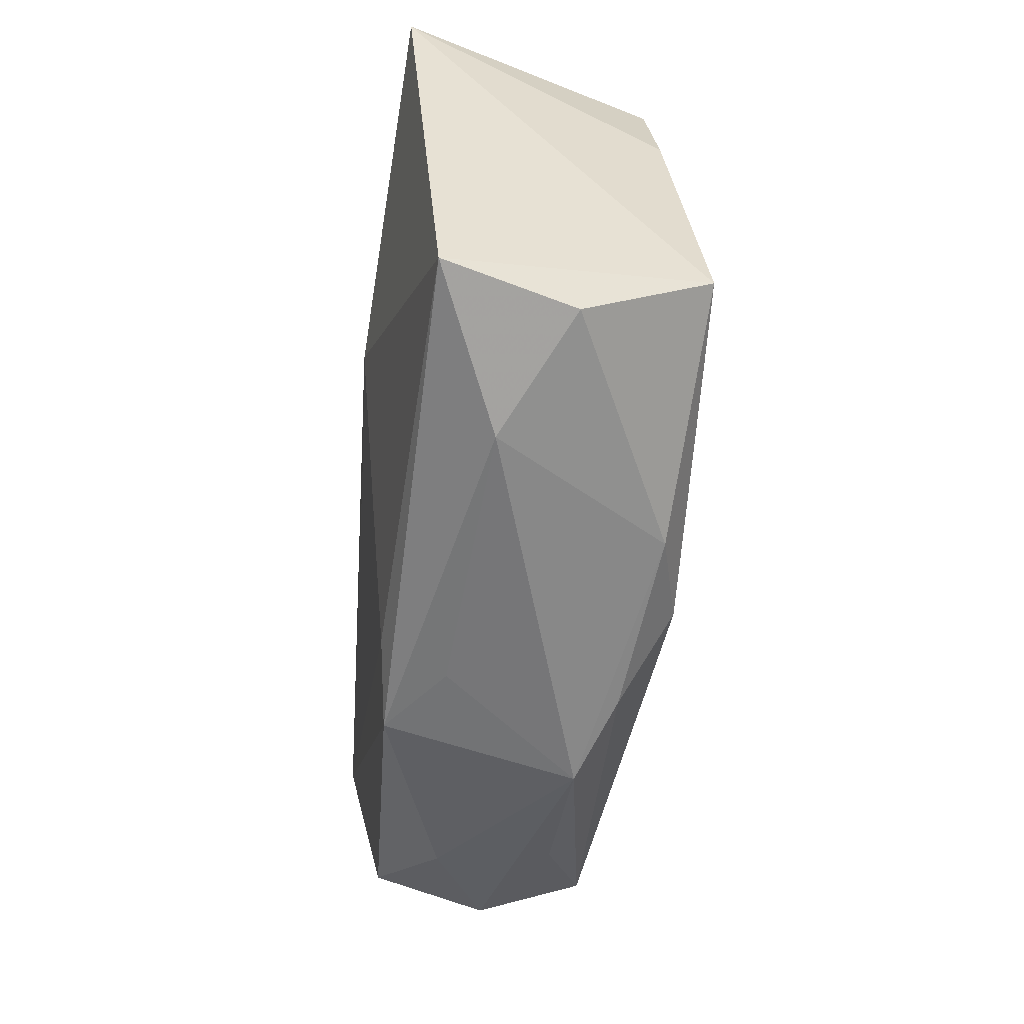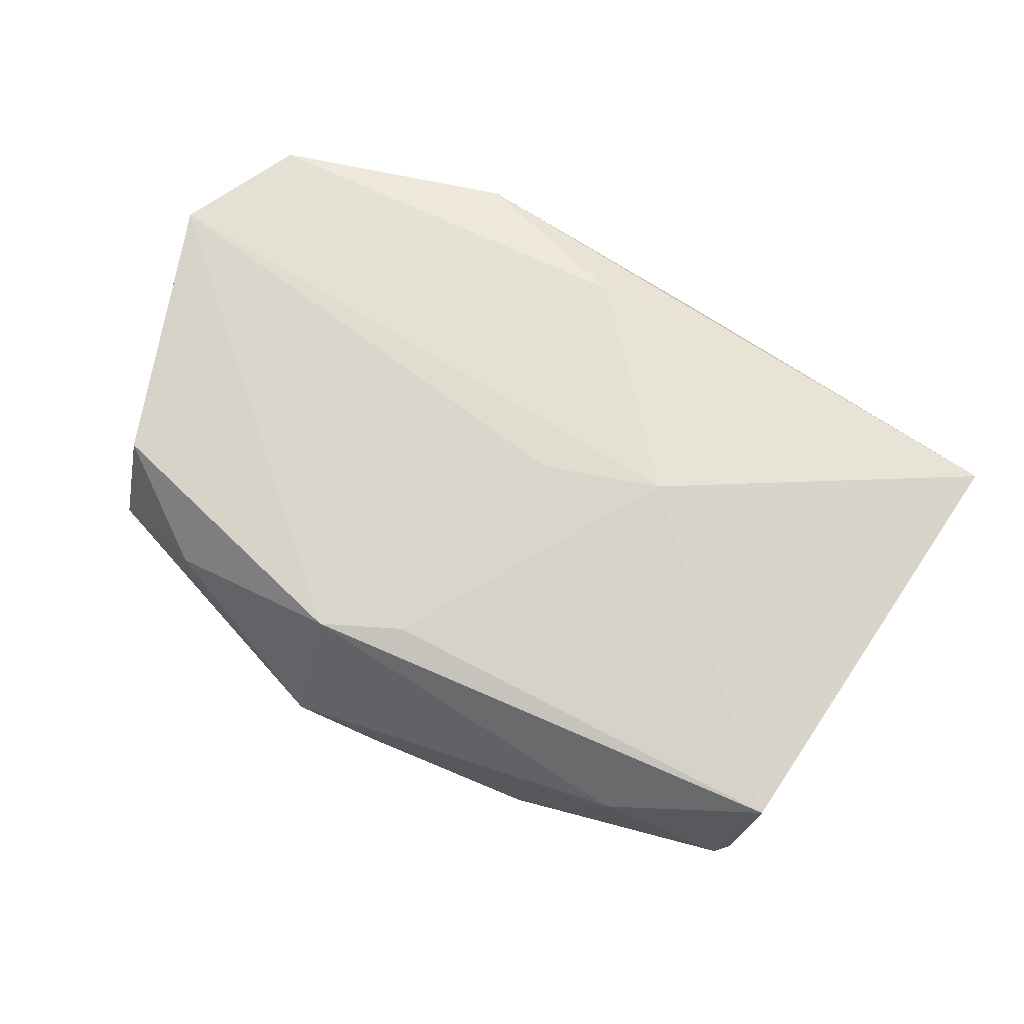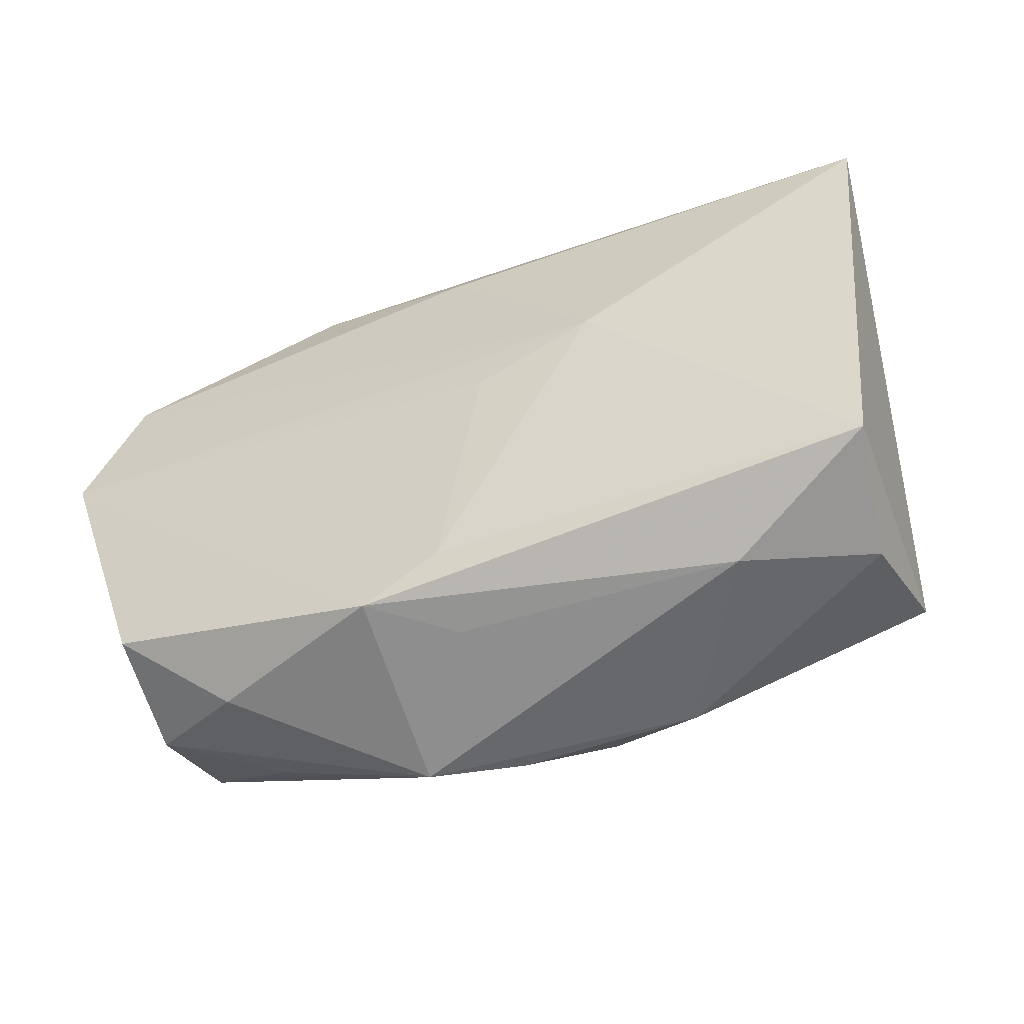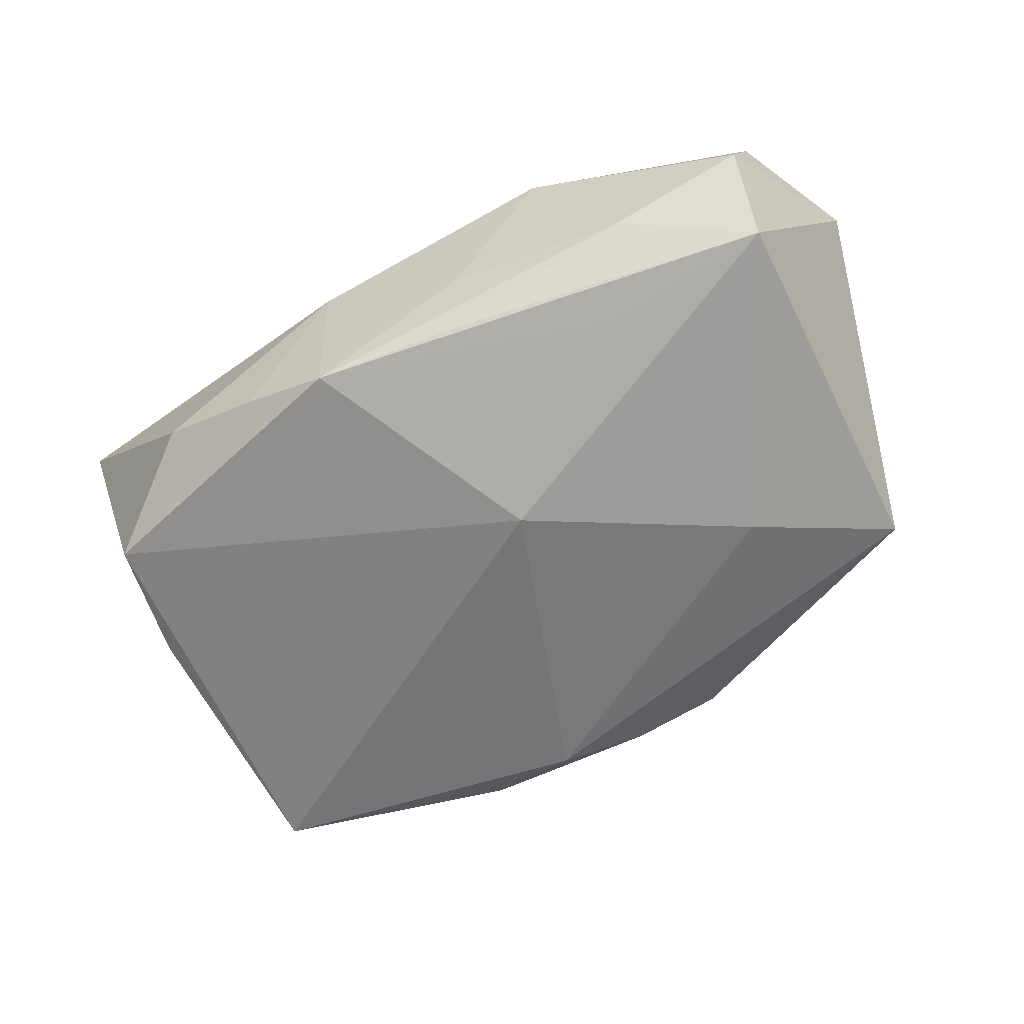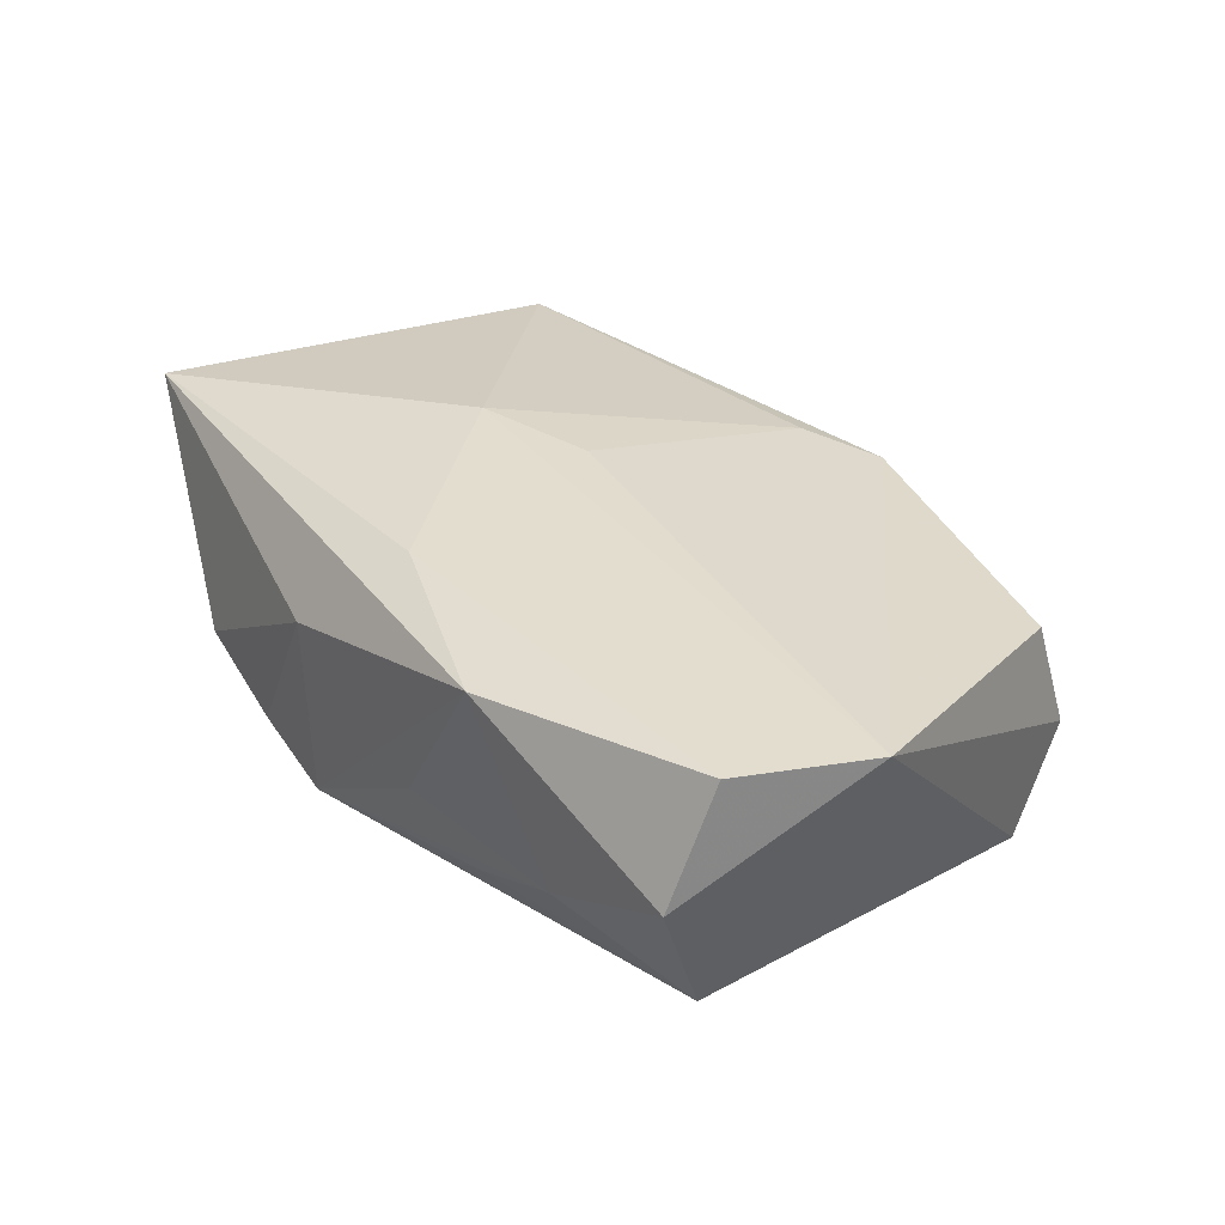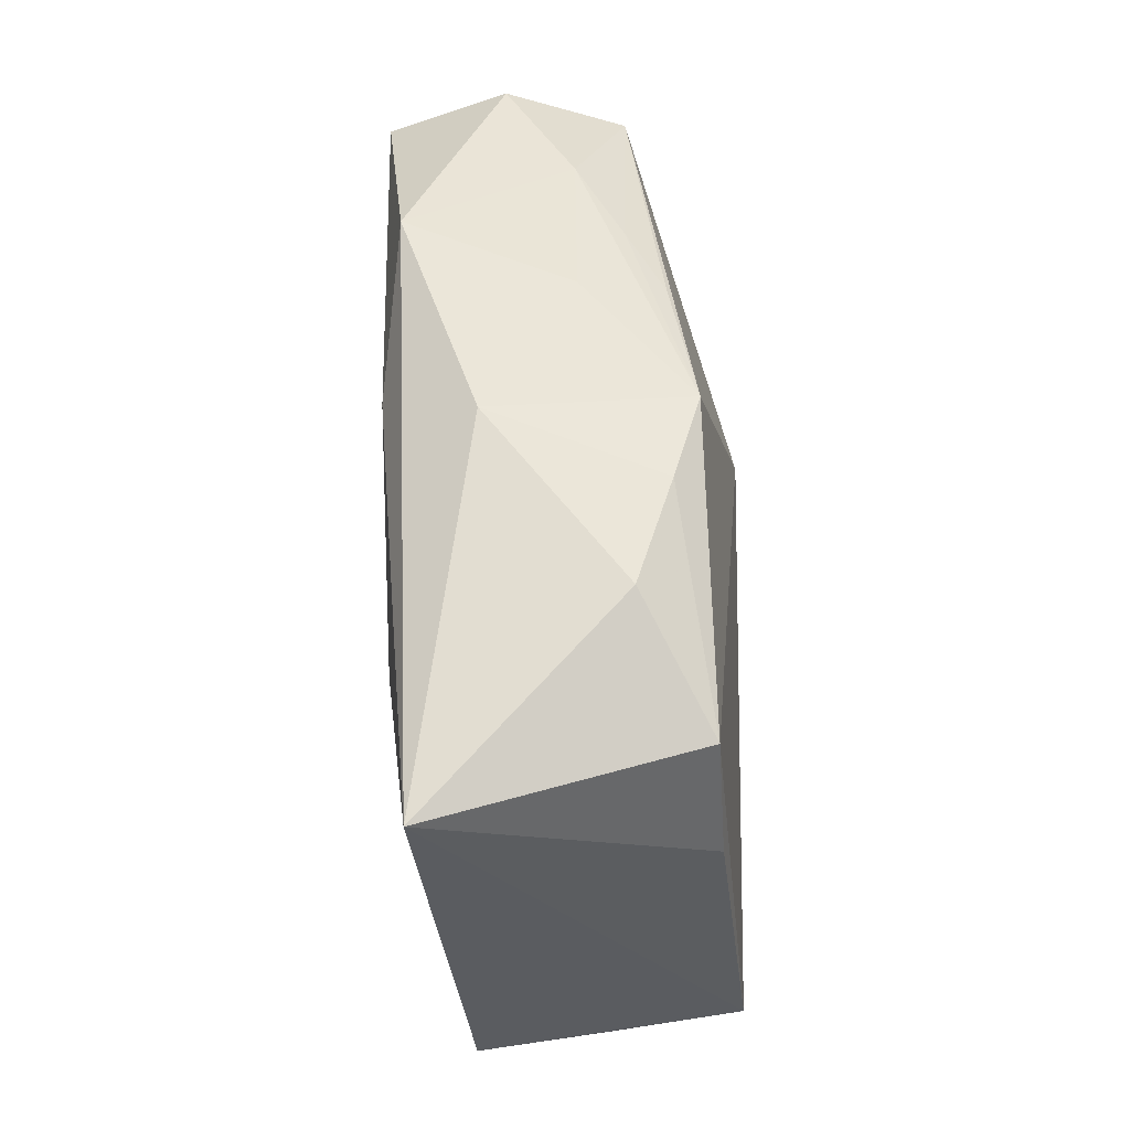
<metadata>
{"format":"obj","ext":"obj","renderer":"f3d","projection":"perspective","resolution":1024,"background":"white","views":[{"elev":-58.5,"azim":85.9,"up":"+Y"},{"elev":65.1,"azim":26.0,"up":"+Z"},{"elev":-55.7,"azim":25.2,"up":"+Y"},{"elev":-58.4,"azim":-155.0,"up":"+Z"},{"elev":35.6,"azim":-130.3,"up":"+Z"},{"elev":46.9,"azim":88.3,"up":"+Y"}]}
</metadata>
<code>
v -0.03313 -0.01718 -6.355e-05
v 0.03103 0.01482 -0.009951
v -0.004347 0.005374 -0.01435
v -0.03249 0.01843 -0.006614
v -0.02416 -0.01939 -0.005569
v -0.01339 0.02221 -0.005627
v 0.03768 0.01545 0.01081
v -0.008783 -0.02235 0.009356
v 0.02007 -0.02421 0.002063
v 0.03227 0.004448 -0.01063
v 0.02288 0.02173 -0.004621
v -0.02419 -0.02067 0.004218
v 0.03001 -0.02219 -0.003442
v -0.01399 0.02333 0.01159
v 0.00293 -0.001481 0.01278
v -0.01873 0.01701 -0.008844
v -0.006437 0.0233 -0.001717
v 0.01391 0.02282 -0.00767
v -0.003311 -0.02473 -0.009349
v 0.00334 -0.0215 -0.01329
v -0.02146 0.02239 -0.002053
v 0.01112 -0.02343 -0.01163
v -0.03326 0.01771 0.01311
v 0.0003167 0.01746 0.01299
v 0.00642 0.02333 -0.01001
v -0.01056 -0.02568 -0.006403
v -0.03853 0.007668 0.01294
v -0.002028 -0.01987 0.009949
v -0.03233 -0.0144 0.009374
v 0.01291 0.001009 0.01311
v -0.006856 0.02197 -0.008472
v 0.007037 0.02333 0.00576
v -0.03263 0.02181 0.003297
v -0.03337 -0.01289 -0.008966
v -0.02204 -0.005406 -0.01178
v -0.002524 -0.02354 0.004514
v 0.03255 -0.02039 0.007085
v 0.03094 -0.01823 -0.01343
f 4 34 27
f 2 38 3
f 30 27 15
f 3 38 20
f 5 34 26
f 35 4 3
f 34 4 35
f 3 20 35
f 35 20 34
f 25 2 3
f 7 24 30
f 36 8 26
f 26 9 36
f 36 9 8
f 38 7 37
f 37 7 30
f 8 9 37
f 26 34 19
f 34 20 19
f 29 8 27
f 33 4 27
f 3 4 16
f 16 25 3
f 4 25 16
f 38 2 10
f 10 7 38
f 2 7 10
f 11 7 2
f 32 7 11
f 38 37 13
f 13 37 9
f 28 37 30
f 8 37 28
f 30 15 28
f 27 8 28
f 28 15 27
f 38 13 22
f 22 20 38
f 22 19 20
f 22 13 9
f 22 9 26
f 26 19 22
f 34 5 1
f 27 34 1
f 1 29 27
f 1 5 26
f 14 7 32
f 32 25 14
f 24 7 14
f 2 25 18
f 18 11 2
f 18 25 32
f 32 11 18
f 26 8 12
f 12 1 26
f 8 29 12
f 29 1 12
f 17 14 25
f 23 33 27
f 23 14 33
f 24 14 23
f 23 27 30
f 30 24 23
f 31 25 4
f 4 6 31
f 31 6 25
f 33 14 21
f 14 17 21
f 21 17 25
f 25 6 21
f 4 33 21
f 21 6 4

</code>
